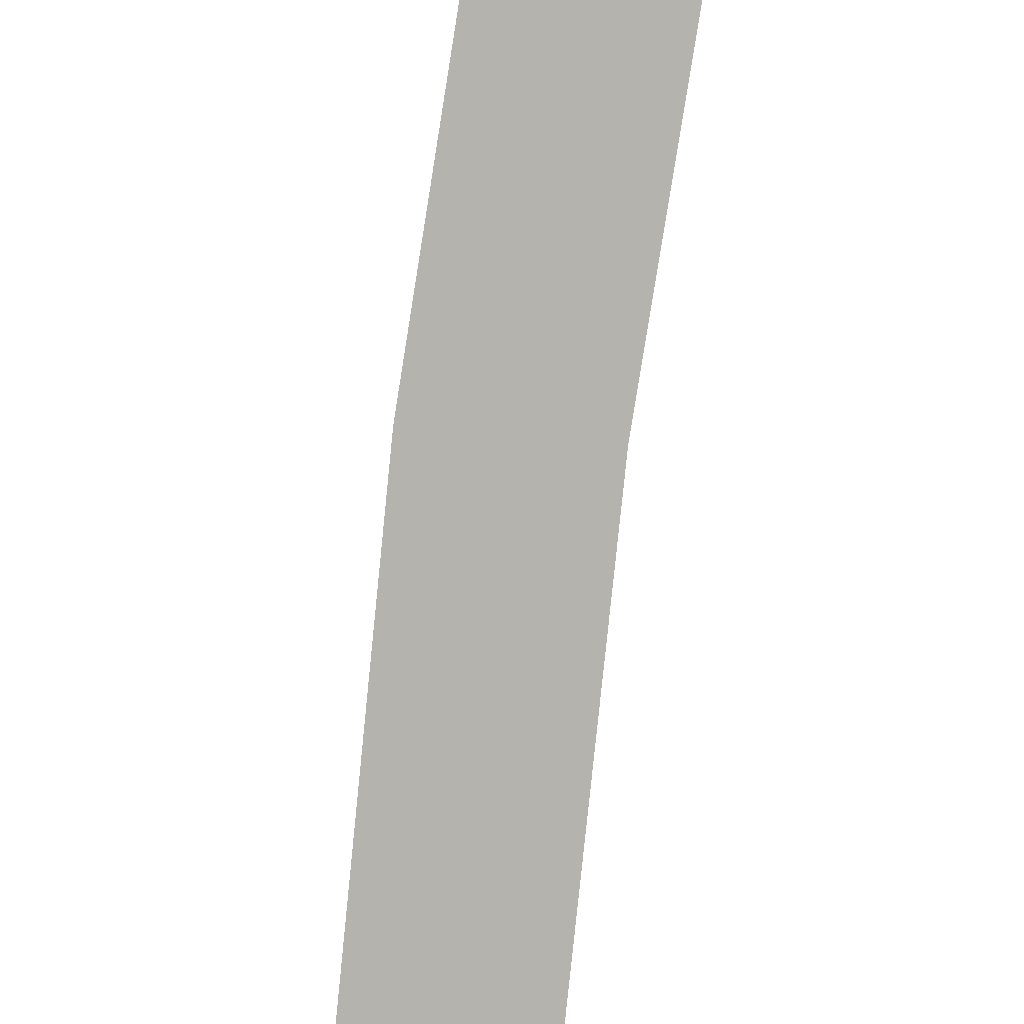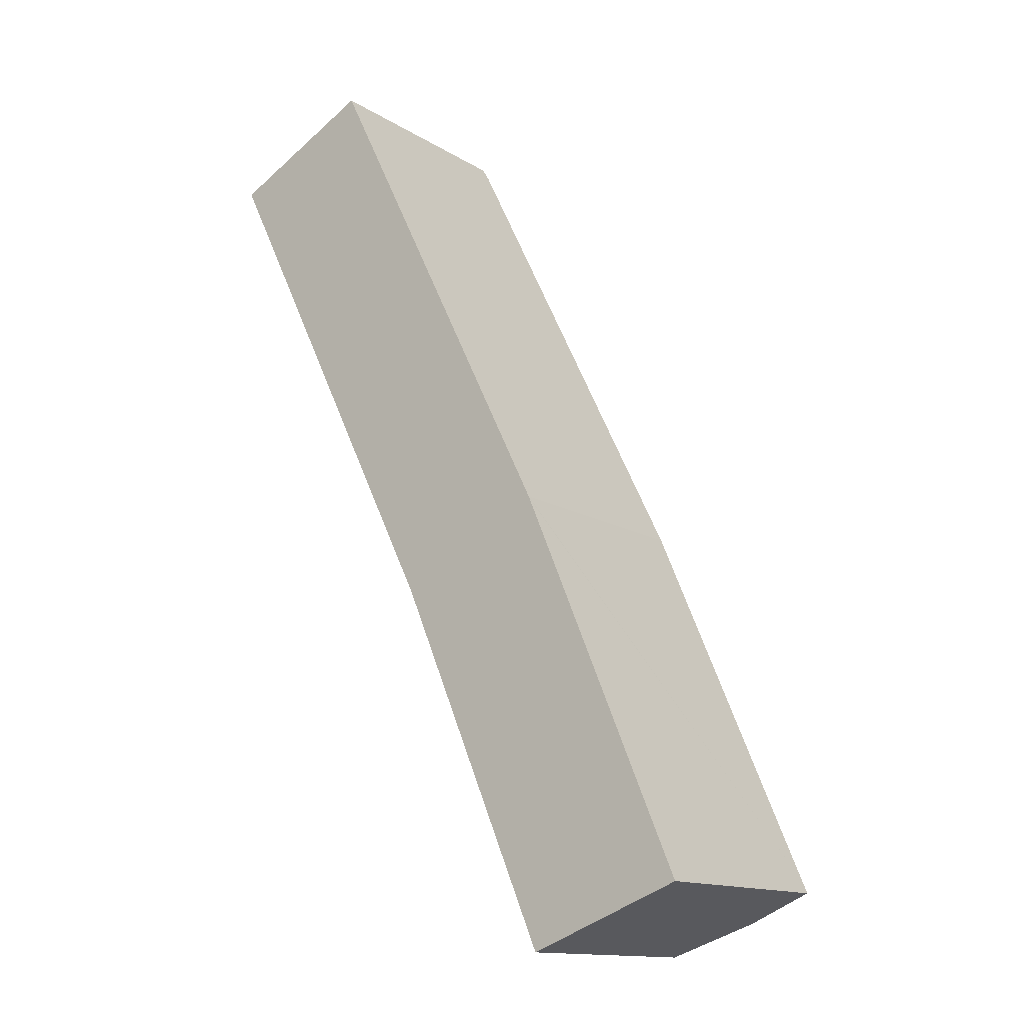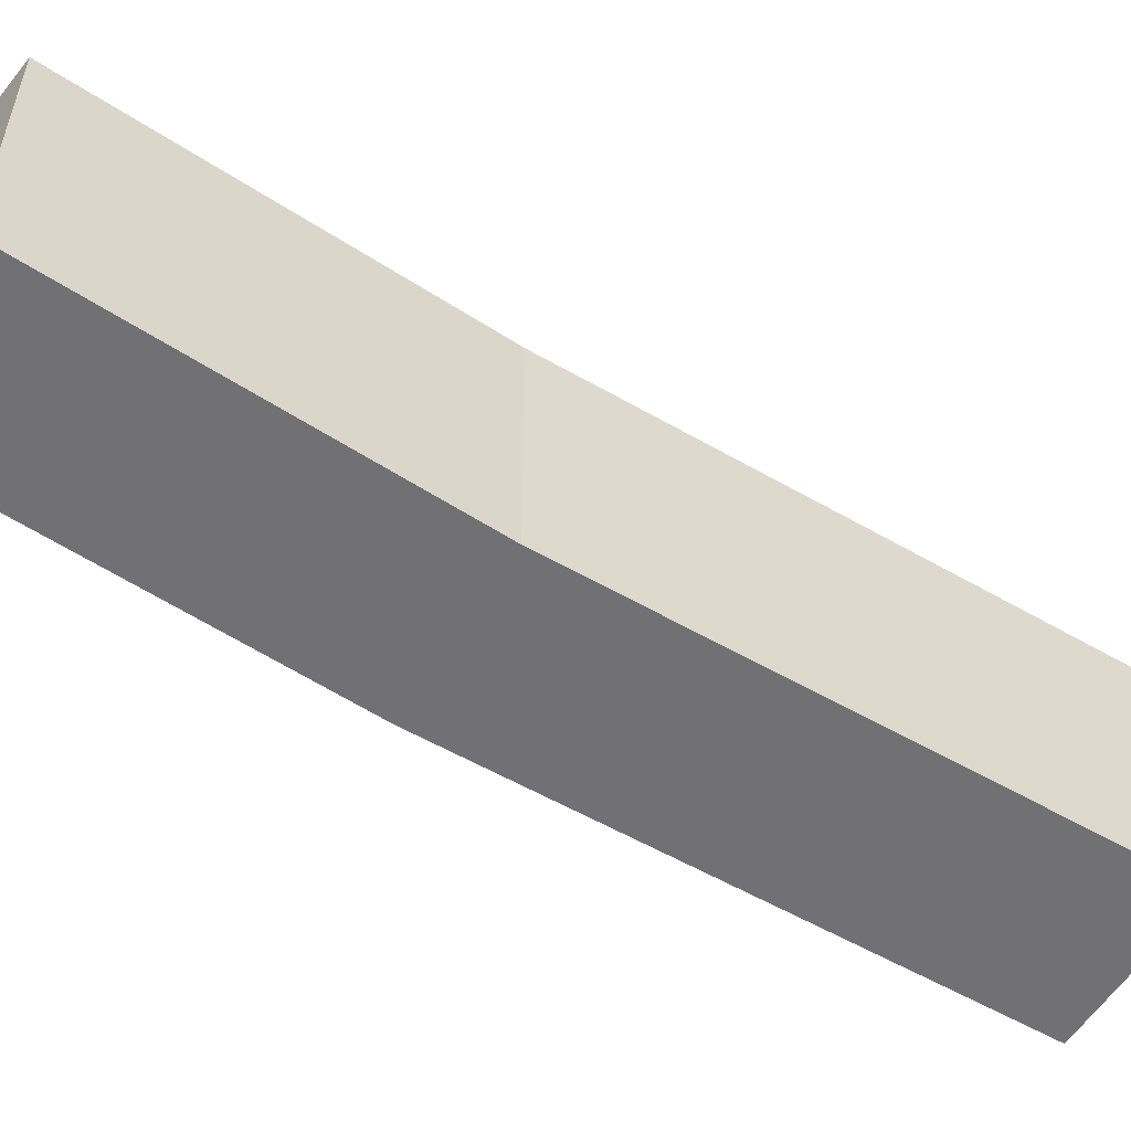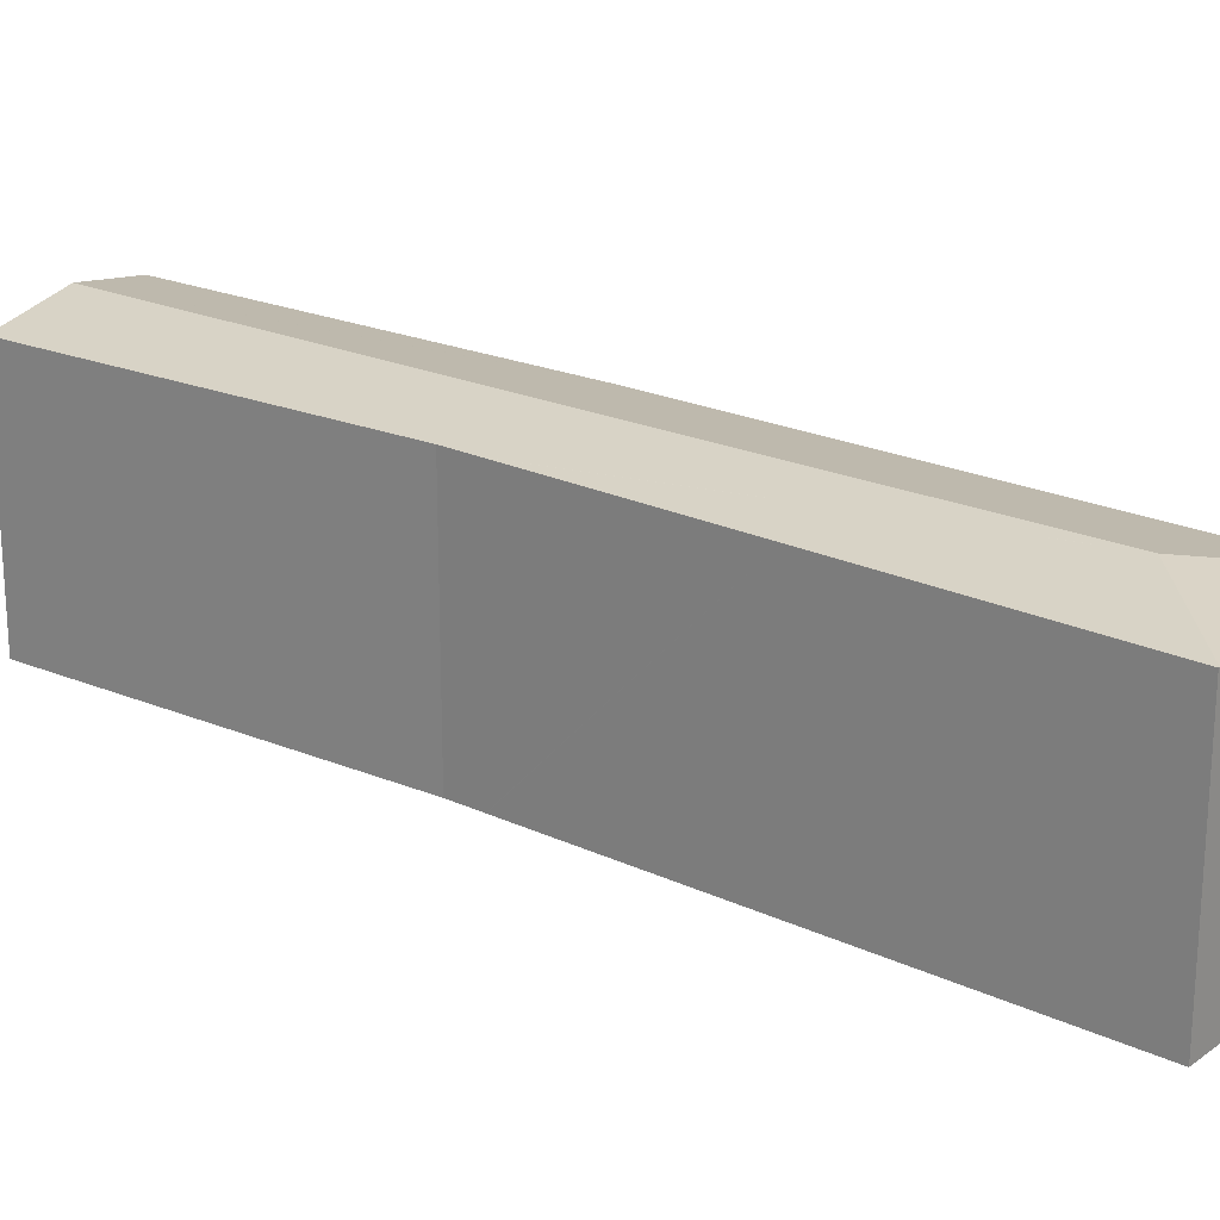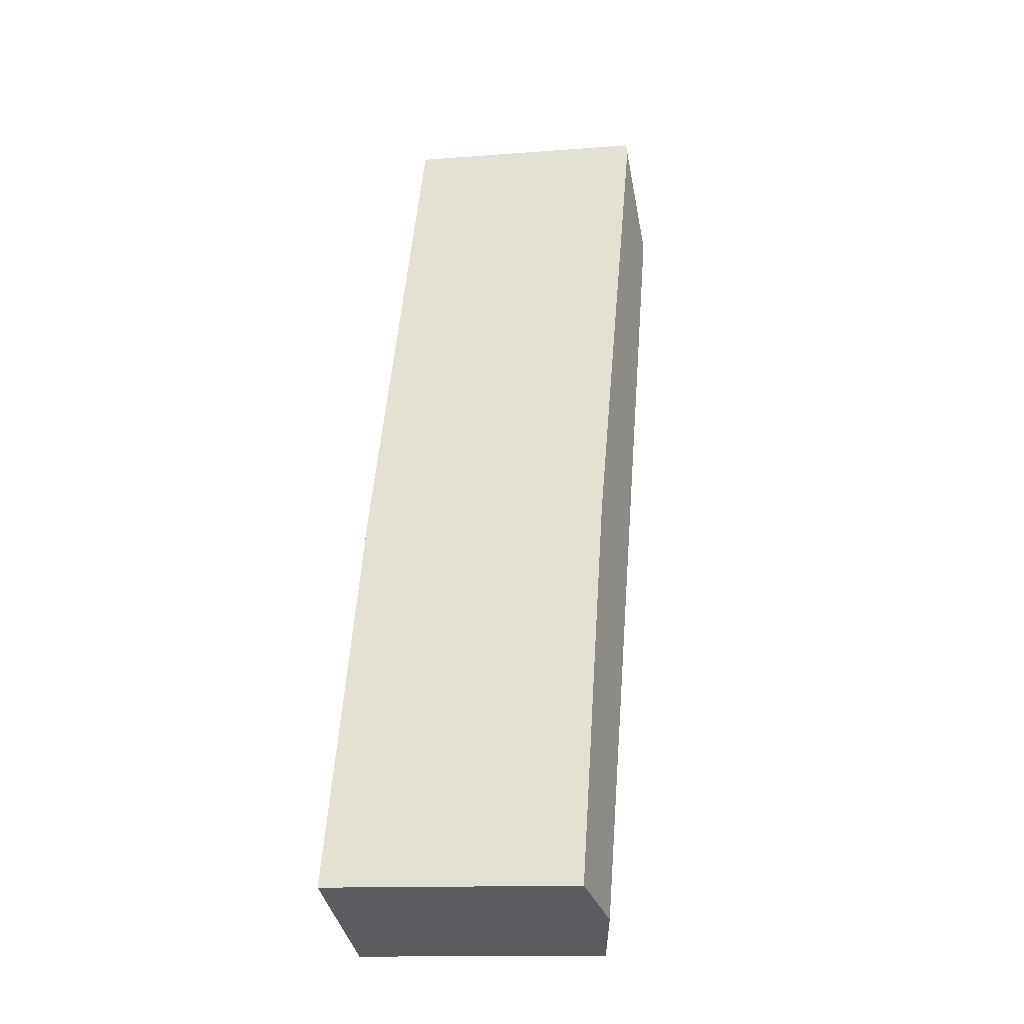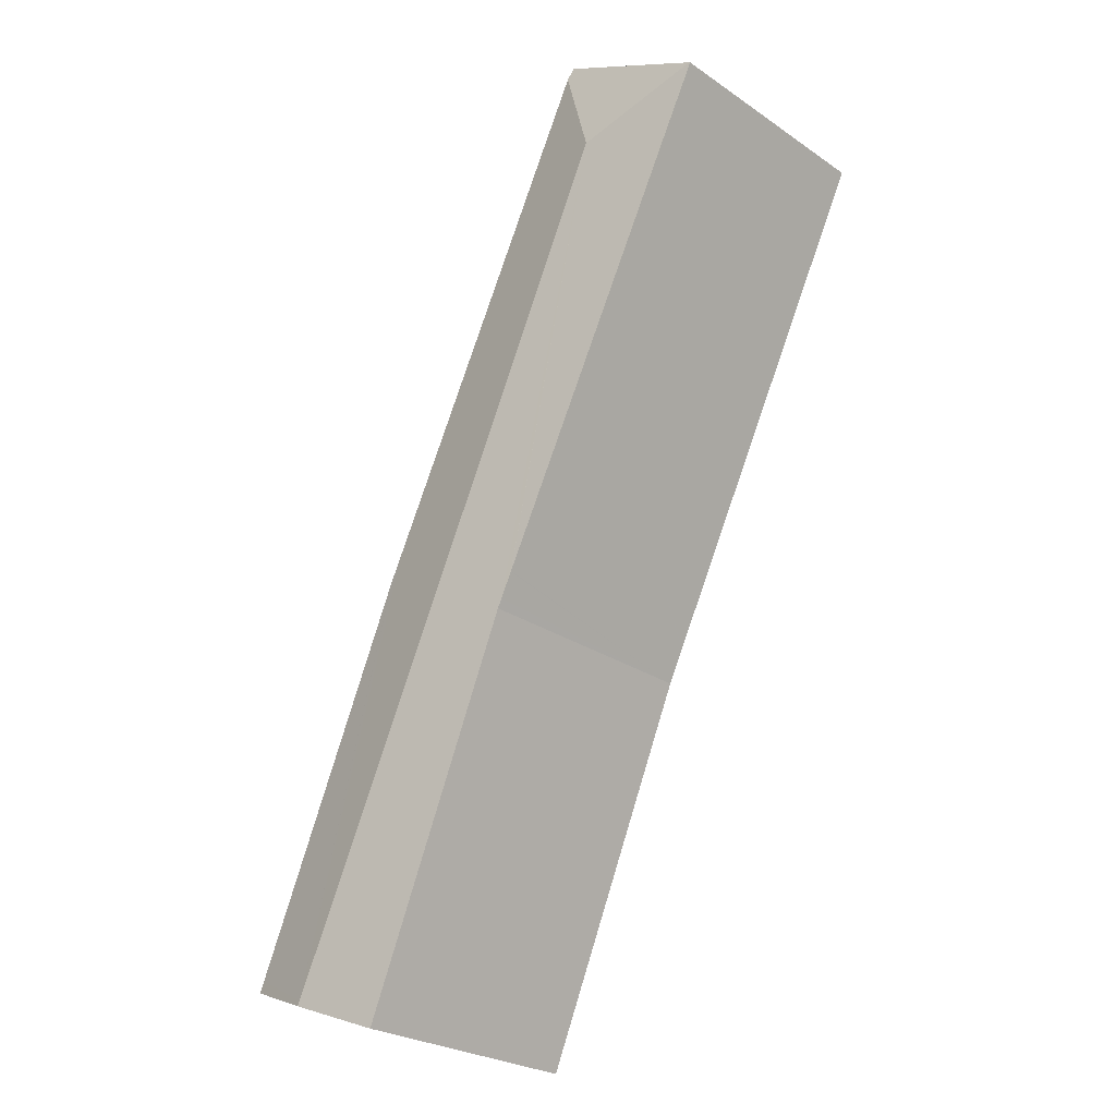
<metadata>
{"format":"obj","ext":"obj","renderer":"f3d","projection":"perspective","resolution":1024,"background":"white","views":[{"elev":-80.0,"azim":147.8,"up":"+Y"},{"elev":-13.9,"azim":36.8,"up":"+Z"},{"elev":-55.3,"azim":-147.8,"up":"+Y"},{"elev":22.2,"azim":-77.4,"up":"+Y"},{"elev":-12.9,"azim":100.3,"up":"+Z"},{"elev":-26.2,"azim":-136.8,"up":"+Z"}]}
</metadata>
<code>
v  10.29 16.01 4.142
v  0.071 15.86 0.035
v  9.903 15.86 4.924
v  7.89 16.88 -2.705
v  25.15 15.87 -25.85
v  31.72 16.88 -53.97
v  25.95 15.86 -27.48
v  26.01 15.86 -27.61
v  36.26 16.01 -51.71
v  36.57 16.01 -52.44
v  31.86 16.88 -54.26
v  28.61 16.28 -55.52
v  26.4 15.87 -56.37
v  16.16 16.01 -32.54
v  15.88 16 -31.96
v  15.11 16 -30.42
v  15.09 15.99 -30.38
v  0.873 15.85 -1.758
v  0 15.84 9.702e-16
v  2.913 15.87 -5.864
v  3.588 15.88 -7.223
v  4.147 15.89 -8.349
v  8.369 15.93 -16.85
v  12.03 15.96 -24.22
v  0 0 0
v  9.903 -3.015e-16 4.924
v  0.071 -2.143e-18 0.035
v  10.29 -2.536e-16 4.142
v  25.15 1.583e-15 -25.85
v  25.95 15.86 -27.48
v  25.95 1.683e-15 -27.48
v  26.01 1.69e-15 -27.61
v  36.26 3.167e-15 -51.71
v  36.57 3.211e-15 -52.44
v  26.4 3.452e-15 -56.37
v  31.86 3.323e-15 -54.26
v  28.61 3.399e-15 -55.52
v  16.16 1.993e-15 -32.54
v  15.88 1.957e-15 -31.96
v  15.11 1.863e-15 -30.42
v  15.09 1.86e-15 -30.38
v  12.03 1.483e-15 -24.22
v  8.369 1.032e-15 -16.85
v  4.147 5.112e-16 -8.349
v  3.588 4.423e-16 -7.223
v  2.913 3.591e-16 -5.864
v  0.873 1.076e-16 -1.758
g defaultobject
f 1 2 3
f 2 1 4
f 5 4 1
f 4 5 6
f 6 5 7
f 6 7 8
f 6 8 9
f 6 9 10
f 6 10 11
f 12 6 11
f 6 12 4
f 4 12 13
f 4 13 14
f 4 14 15
f 4 15 16
f 4 16 17
f 2 18 19
f 18 2 20
f 20 2 21
f 21 2 22
f 22 2 23
f 23 2 24
f 24 2 4
f 24 4 17
f 19 3 2
f 3 19 25
f 3 25 26
f 26 25 27
f 26 1 3
f 1 26 5
f 5 26 28
f 5 28 29
f 5 29 30
f 30 29 31
f 31 8 30
f 8 31 9
f 9 31 32
f 9 32 33
f 9 33 10
f 10 33 34
f 34 11 10
f 11 34 12
f 12 34 13
f 13 34 35
f 35 34 36
f 35 36 37
f 13 38 14
f 38 13 35
f 38 15 14
f 15 38 16
f 16 38 17
f 17 38 24
f 24 38 23
f 23 38 39
f 23 39 40
f 23 40 41
f 23 41 42
f 23 42 22
f 22 42 43
f 22 43 44
f 22 44 21
f 21 44 20
f 20 44 18
f 18 44 19
f 19 44 45
f 19 45 46
f 19 46 25
f 25 46 47
f 33 36 34
f 36 33 32
f 36 32 37
f 37 32 35
f 35 32 38
f 38 32 31
f 38 31 29
f 38 29 39
f 39 29 28
f 39 28 40
f 40 28 41
f 41 28 42
f 42 28 43
f 43 28 44
f 44 28 45
f 45 28 46
f 46 28 47
f 47 28 26
f 47 26 27
f 47 27 25

</code>
